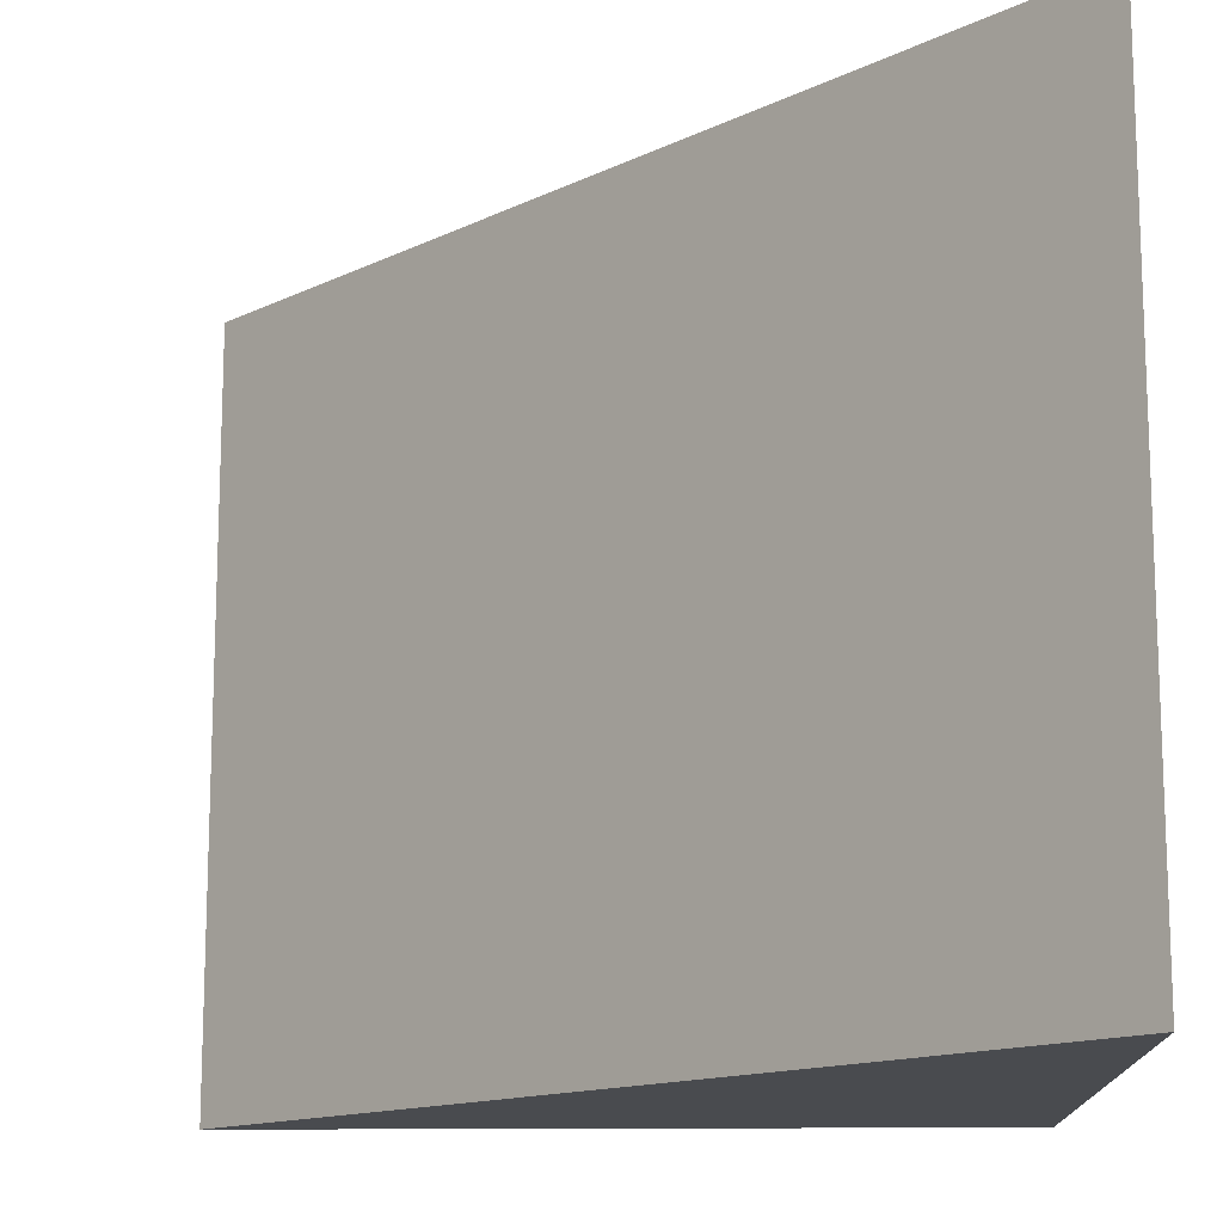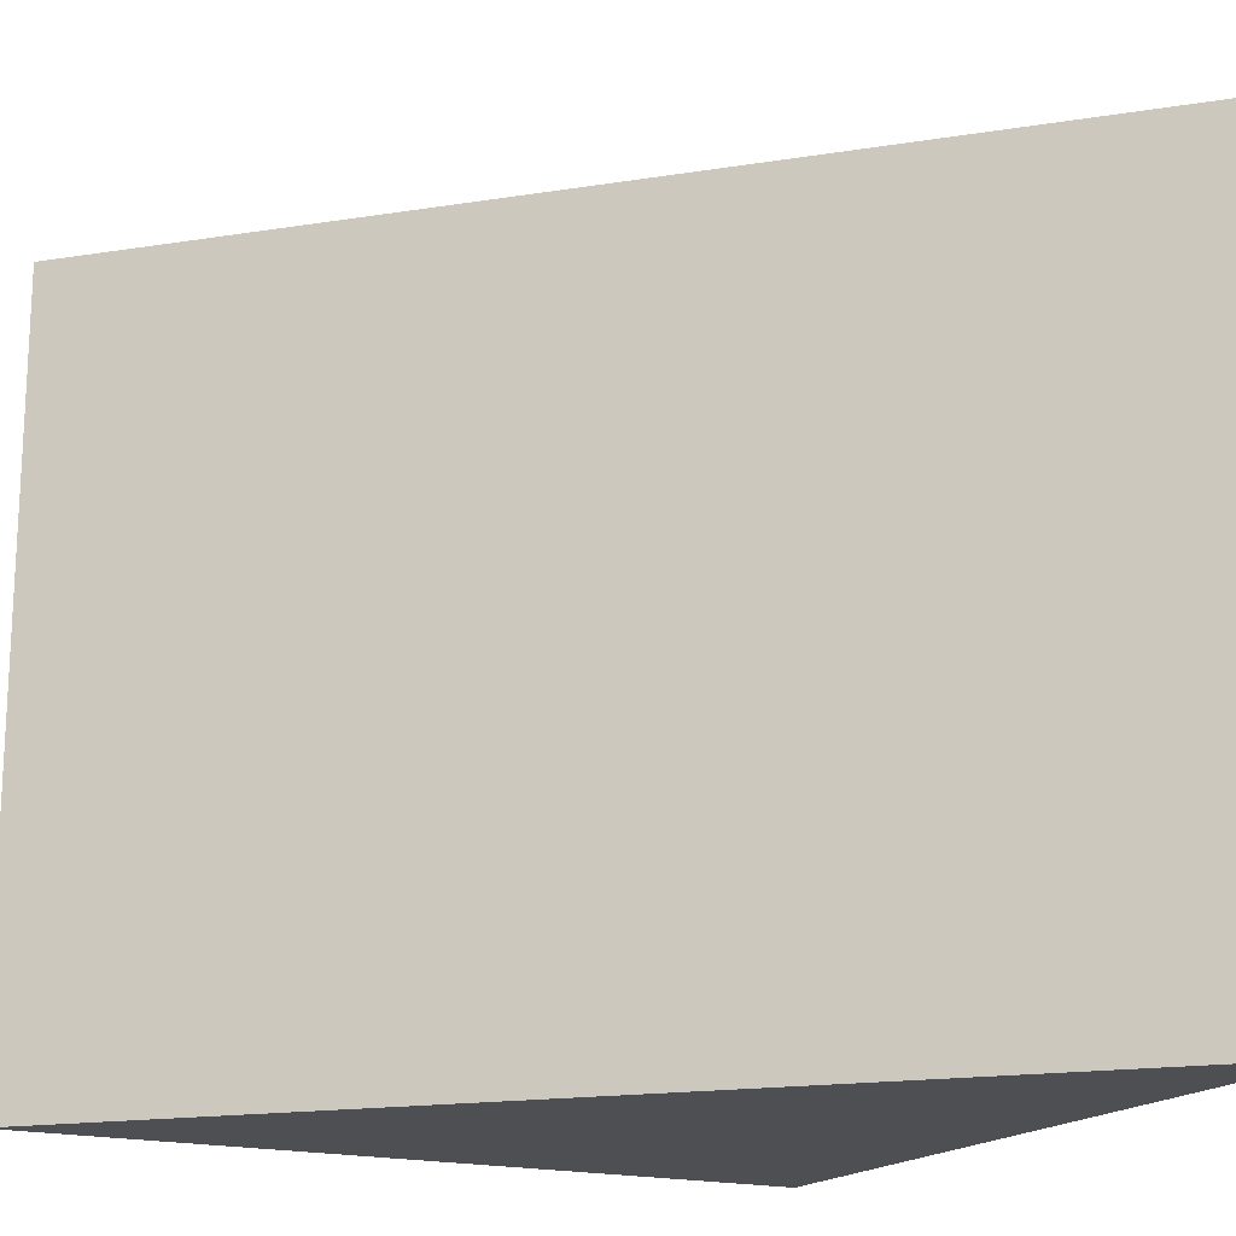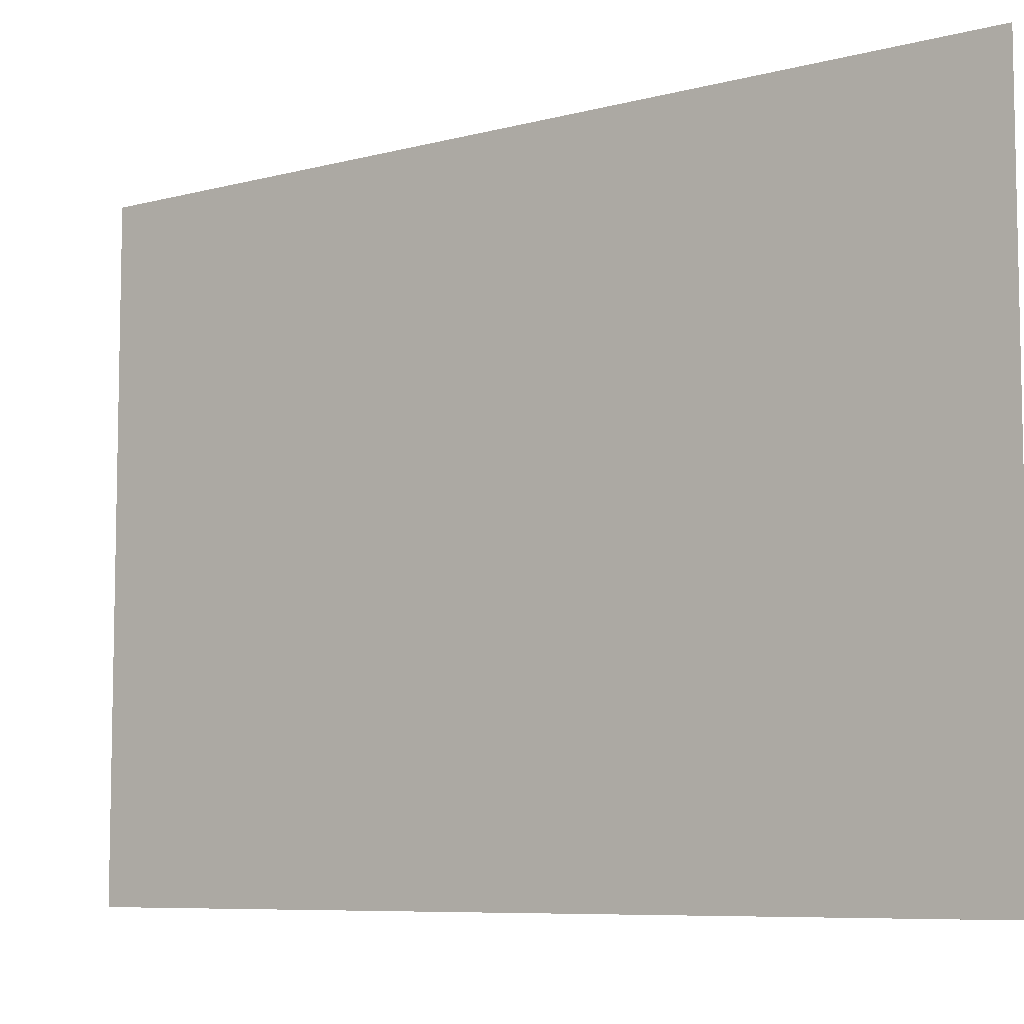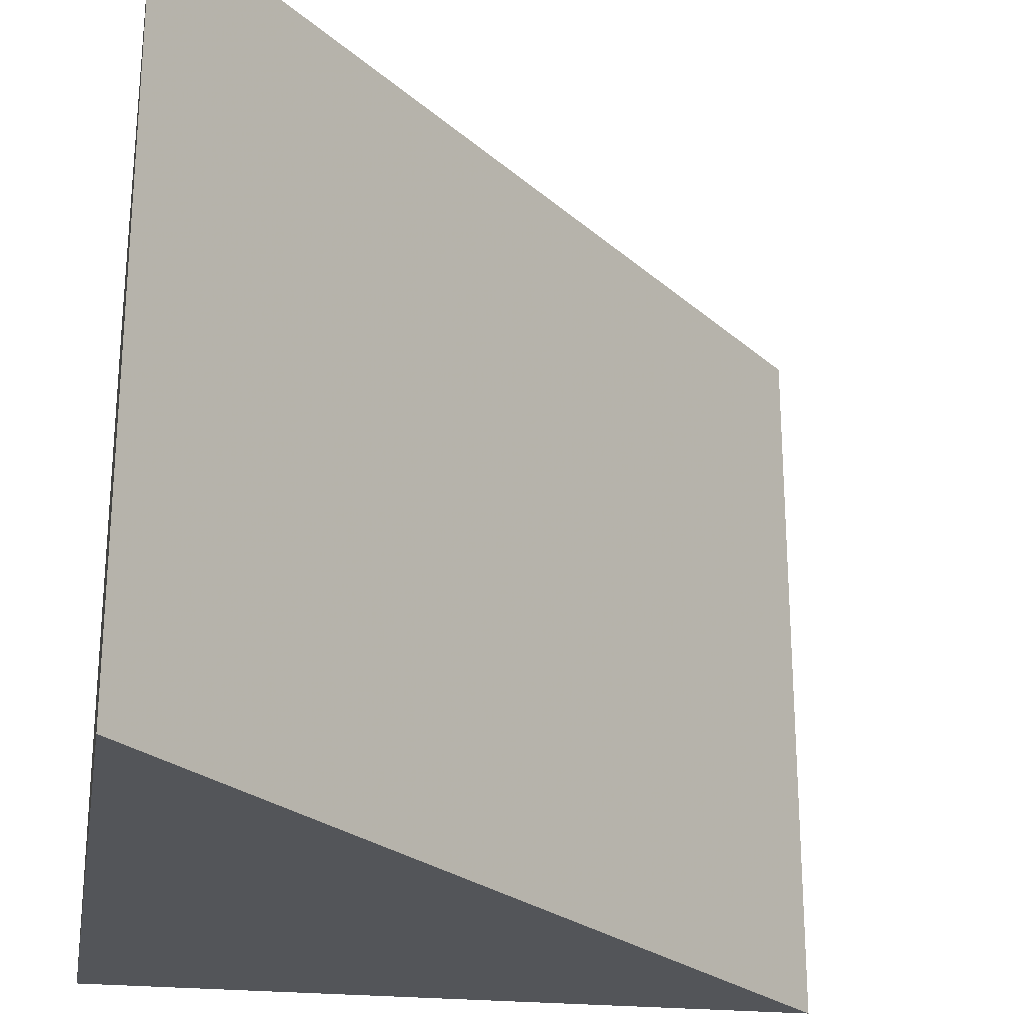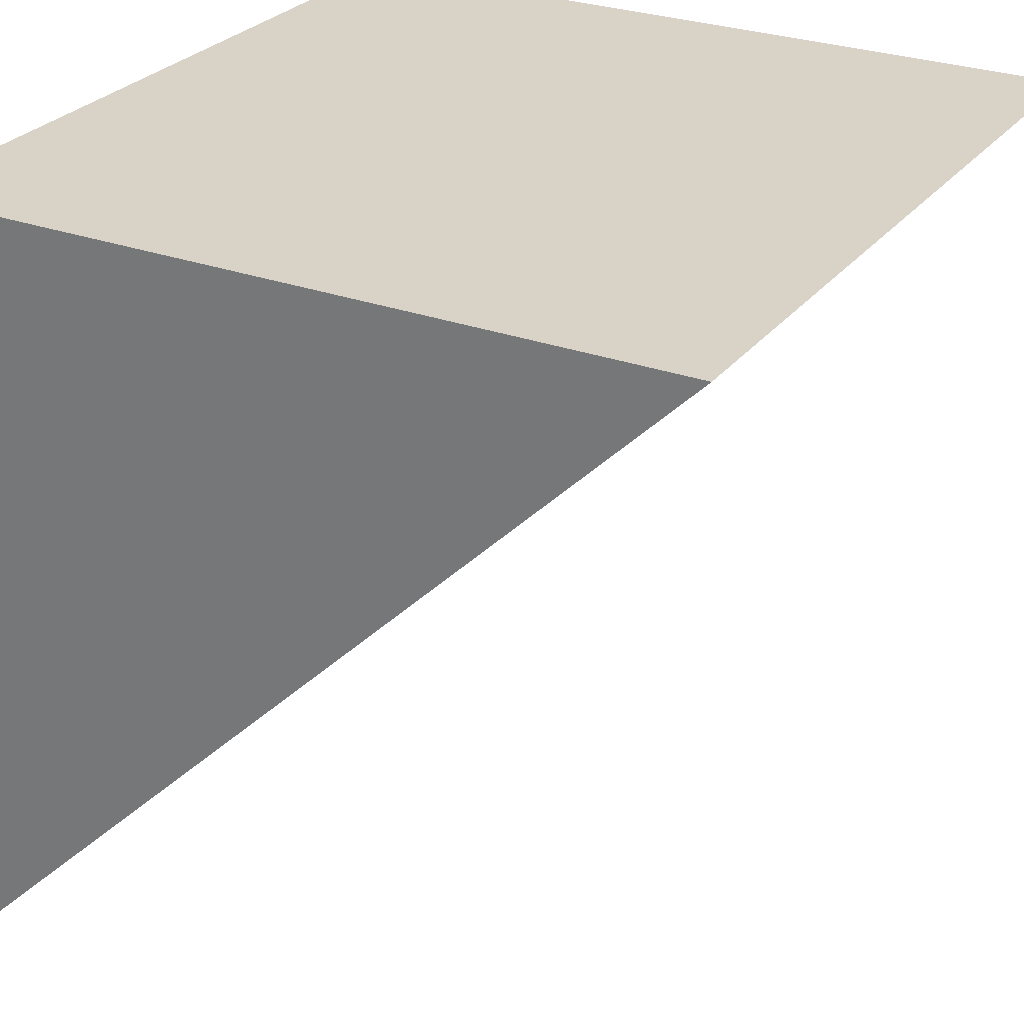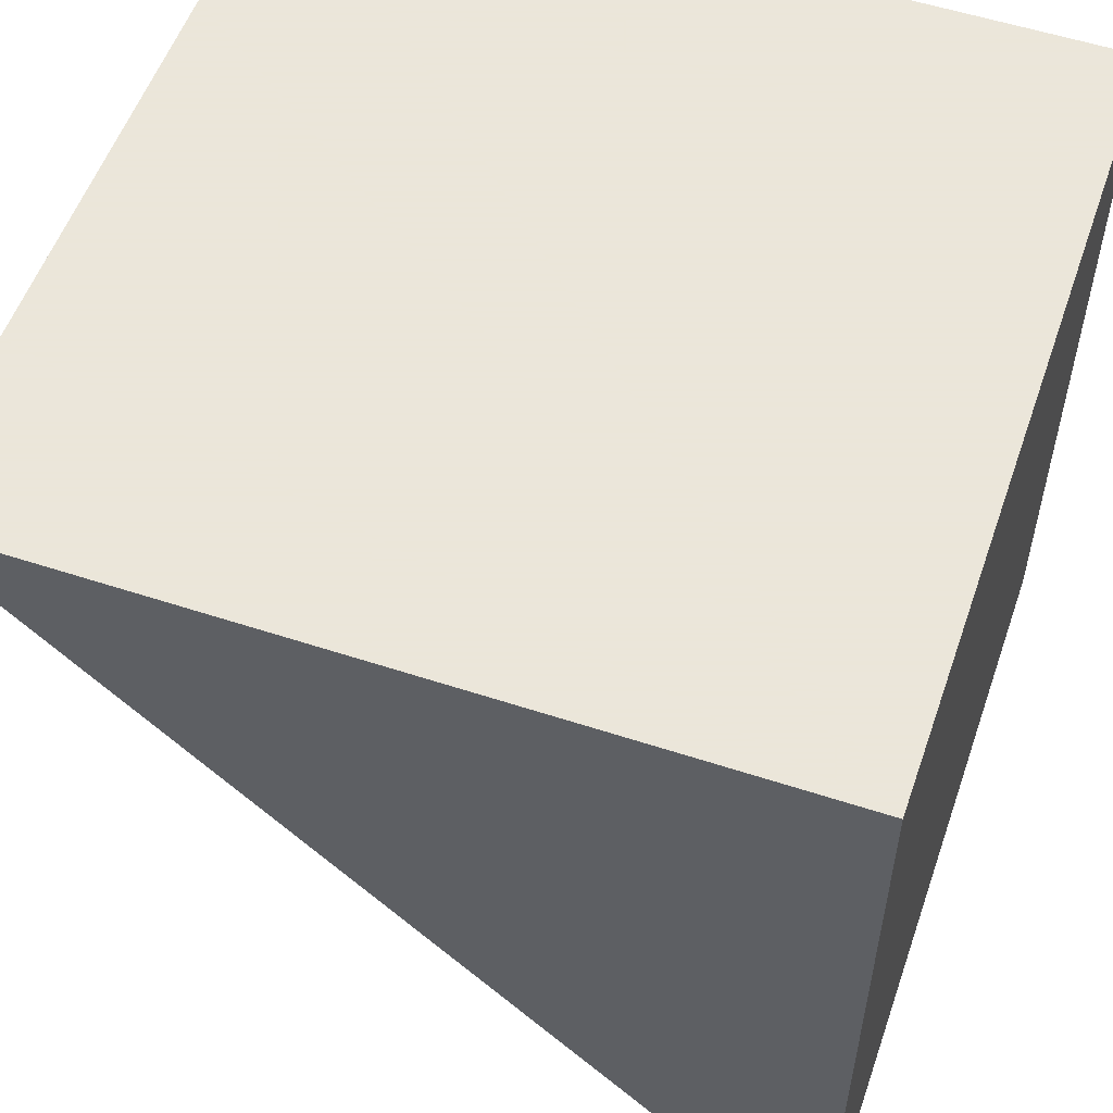
<metadata>
{"format":"obj","ext":"obj","renderer":"f3d","projection":"perspective","resolution":1024,"background":"white","views":[{"elev":-13.9,"azim":-178.2,"up":"+Y"},{"elev":-17.8,"azim":152.4,"up":"+Y"},{"elev":-7.5,"azim":172.2,"up":"+Y"},{"elev":-24.3,"azim":80.4,"up":"+Y"},{"elev":27.9,"azim":29.5,"up":"+Z"},{"elev":55.0,"azim":-160.9,"up":"+Z"}]}
</metadata>
<code>
v 0.5 0.5 0.5
v -0.5 0.5 -0.5
v -0.5 0.5 0.5
v -0.5 -0.5 -0.5
v -0.5 -0.5 0.5
v 0.5 -0.5 0.5
f 1 2 3
f 4 3 2
f 3 4 5
f 5 4 6
f 3 6 1
f 6 3 5
f 6 2 1
f 2 6 4

</code>
